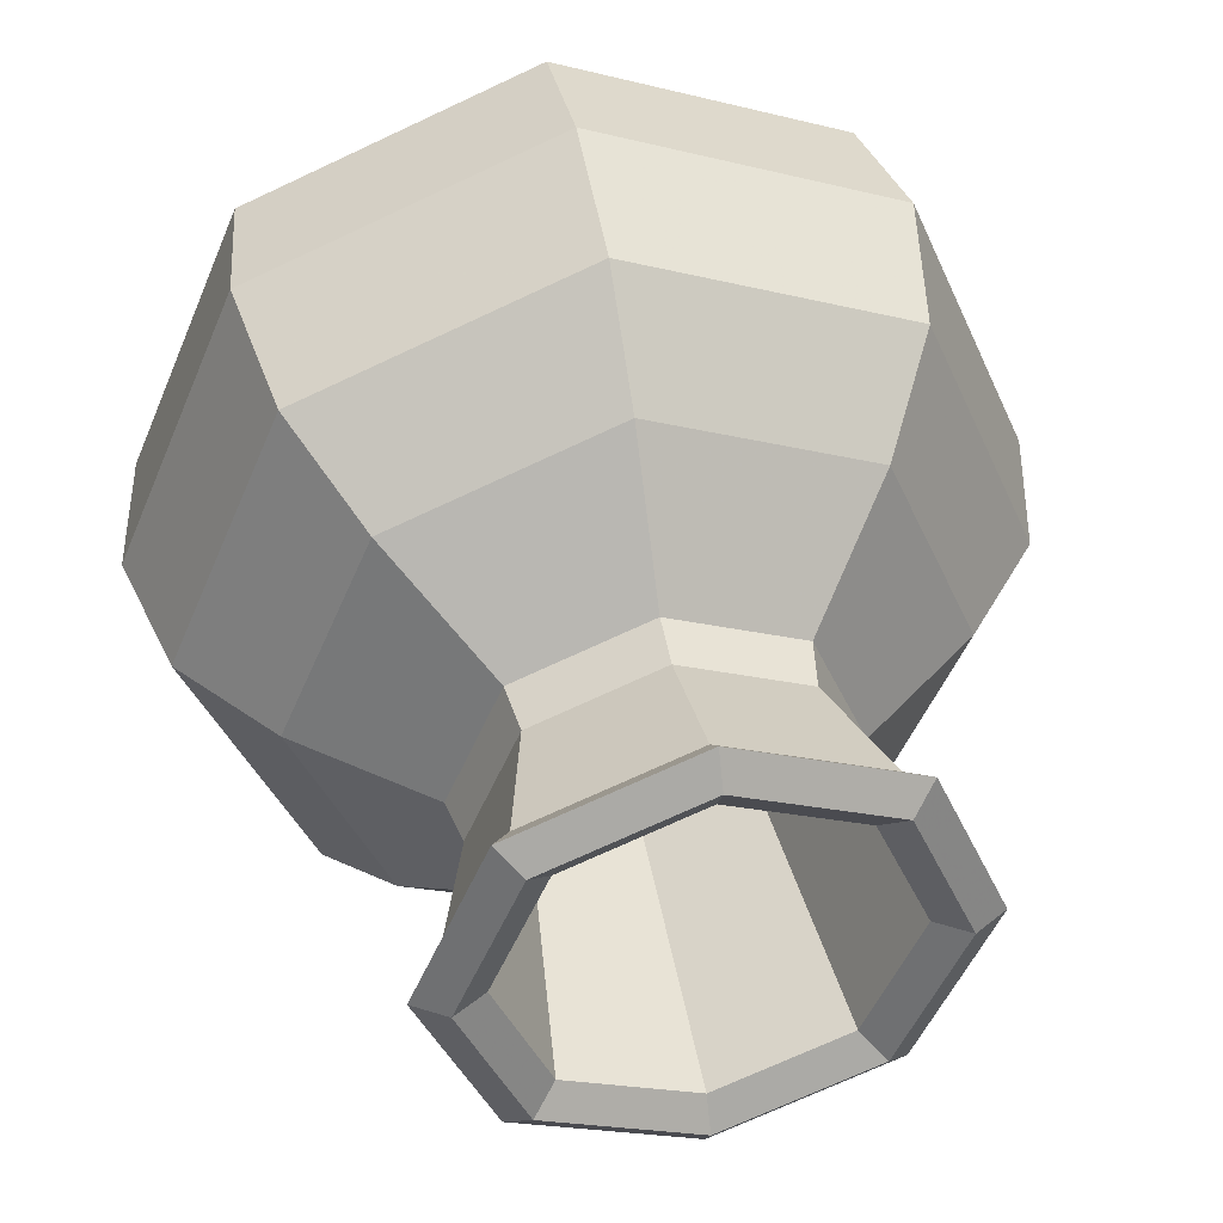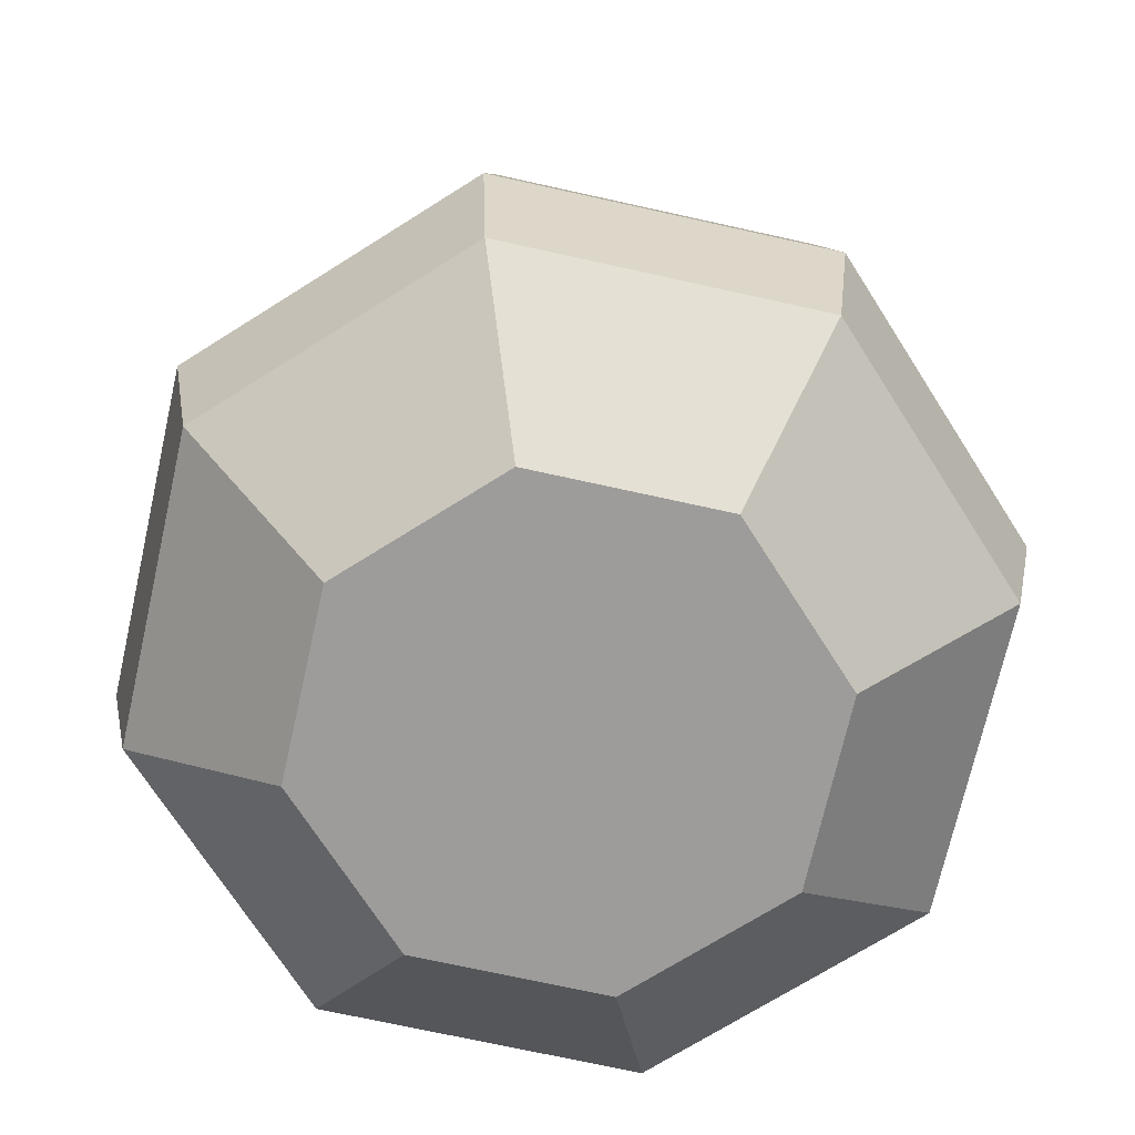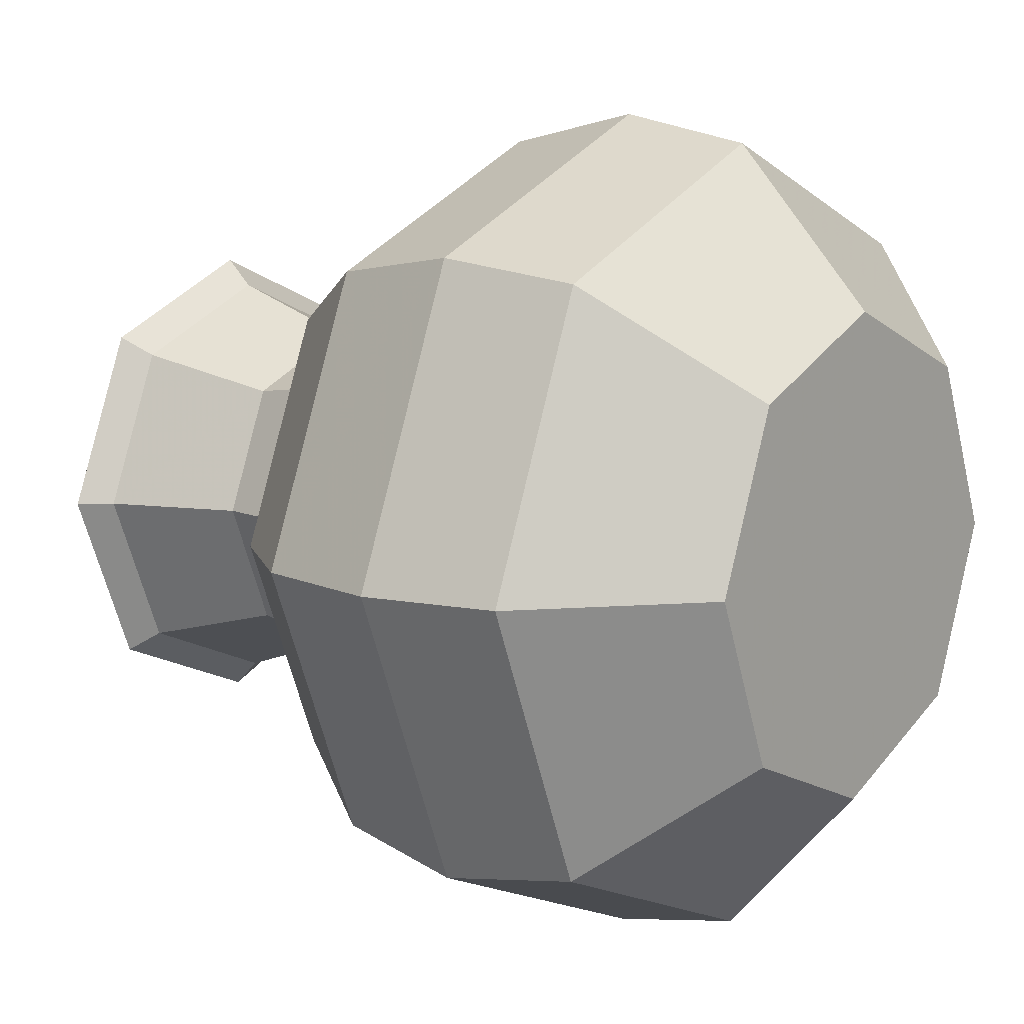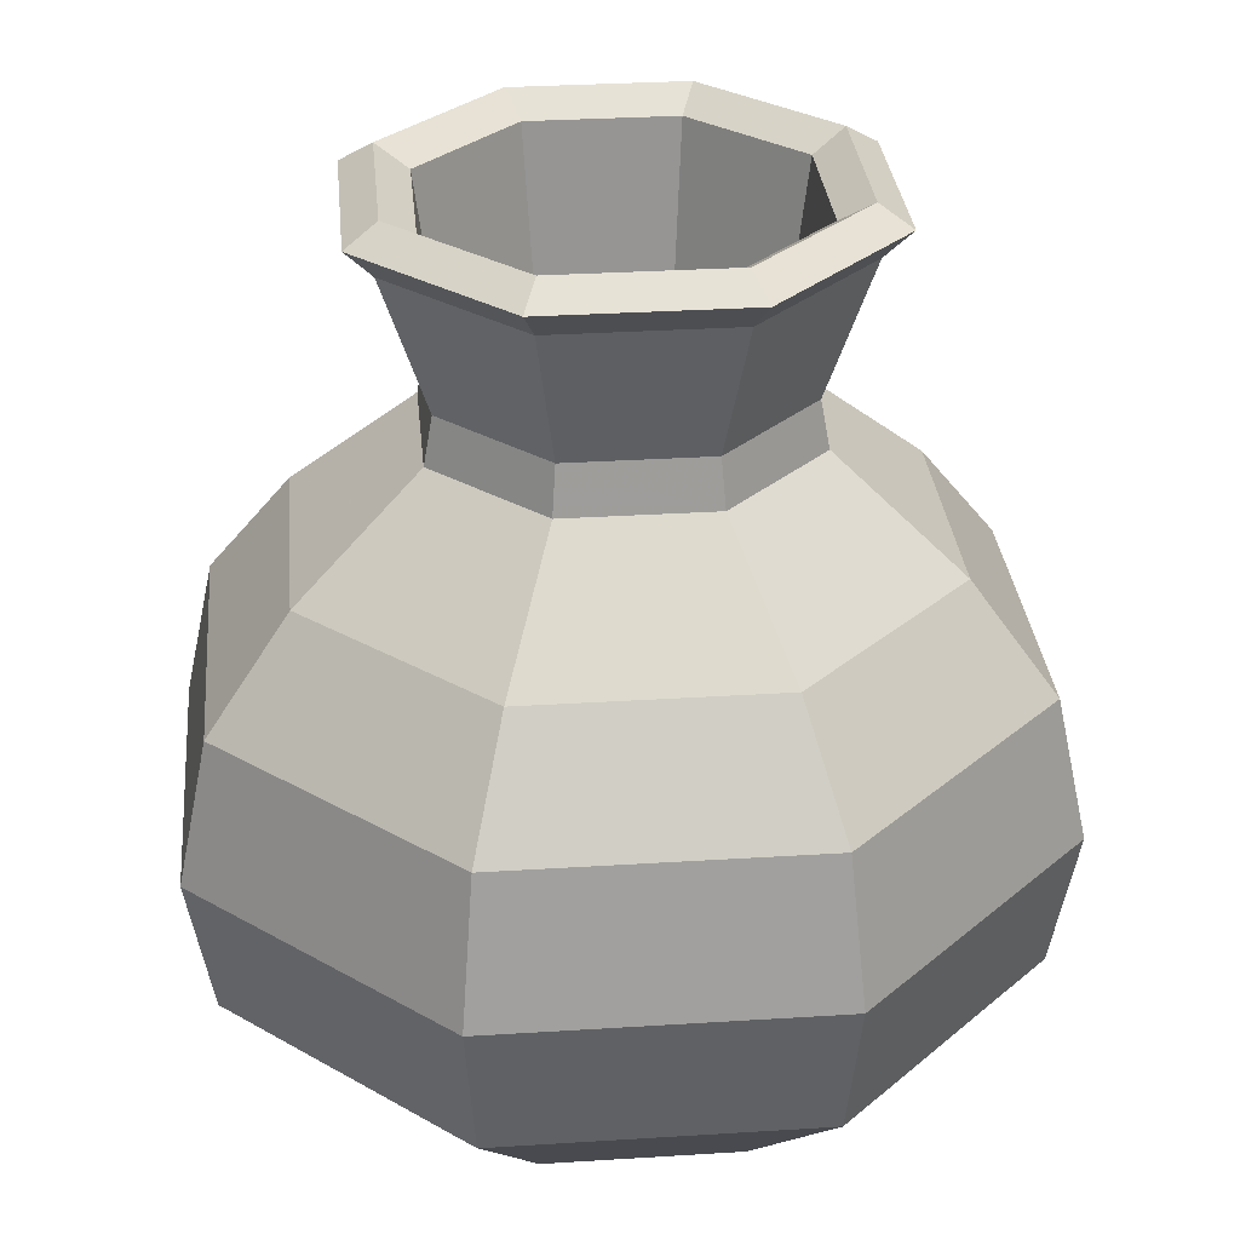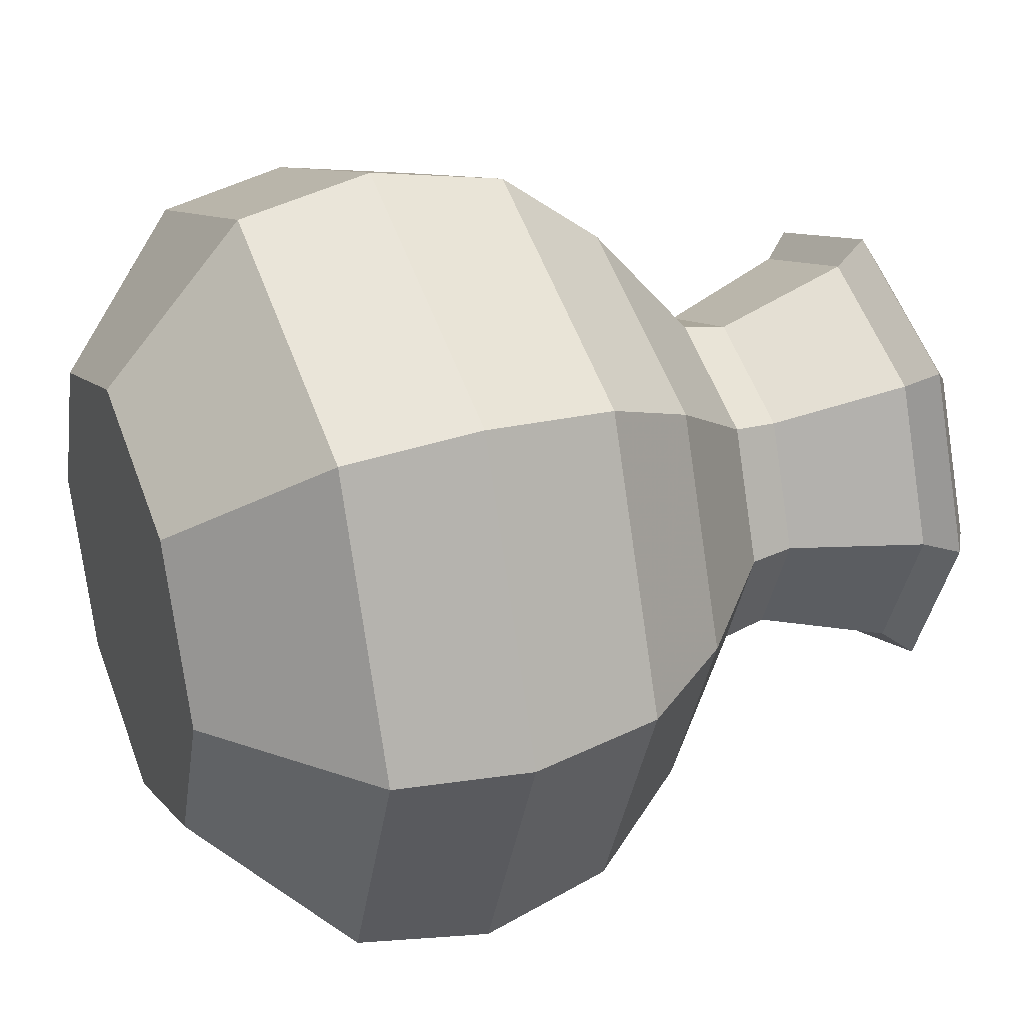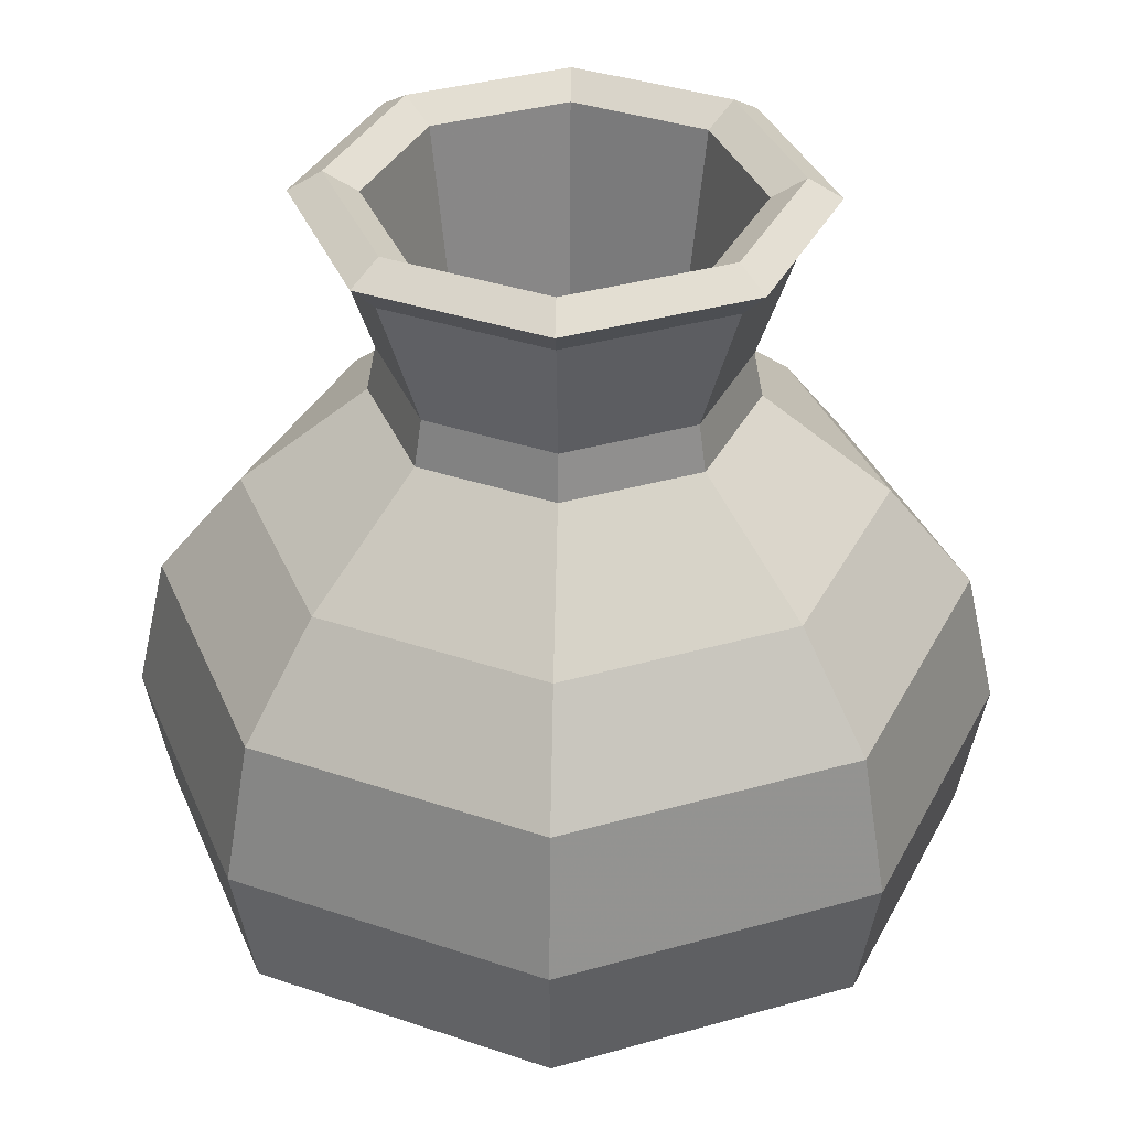
<metadata>
{"format":"obj","ext":"obj","renderer":"f3d","projection":"perspective","resolution":1024,"background":"white","views":[{"elev":44.6,"azim":168.5,"up":"+Z"},{"elev":-70.2,"azim":99.9,"up":"+Y"},{"elev":10.4,"azim":-52.9,"up":"+Z"},{"elev":30.3,"azim":-162.8,"up":"+Y"},{"elev":32.5,"azim":67.9,"up":"+Z"},{"elev":35.4,"azim":-133.2,"up":"+Y"}]}
</metadata>
<code>
o Cylinder.001
v 0 -0 -0.03998
v 0 0.1367 -0.04097
v 0.02827 -0 -0.02827
v 0.02897 0.1367 -0.02897
v 0.03998 -0 0
v 0.04097 0.1367 0
v 0.02827 -0 0.02827
v 0.02897 0.1367 0.02897
v -0 -0 0.03998
v -0 0.1367 0.04097
v -0.02827 -0 0.02827
v -0.02897 0.1367 0.02897
v -0.03998 -0 -0
v -0.04097 0.1367 -0
v -0.02827 -0 -0.02827
v -0.02897 0.1367 -0.02897
v 0 0.06835 -0.06488
v 0.04588 0.06835 -0.04588
v 0.06488 0.06835 0
v 0.04588 0.06835 0.04588
v -0 0.06835 0.06488
v -0.04588 0.06835 0.04588
v -0.06488 0.06835 -0
v -0.04588 0.06835 -0.04588
v 0 0.1025 -0.03038
v 0.02148 0.1025 -0.02148
v 0.03038 0.1025 0
v 0.02148 0.1025 0.02148
v -0 0.1025 0.03038
v -0.02148 0.1025 0.02148
v -0.03038 0.1025 -0
v -0.02148 0.1025 -0.02148
v 0.04651 0.02334 -0.04651
v 0.06578 0.02334 0
v 0.04651 0.02334 0.04651
v -0 0.02334 0.06578
v -0.04651 0.02334 0.04651
v -0.06578 0.02334 -0
v -0.04651 0.02334 -0.04651
v 0 0.02334 -0.06578
v 0 0.04555 -0.07
v 0.0495 0.04555 -0.0495
v 0.07 0.04555 0
v 0.0495 0.04555 0.0495
v -0 0.04555 0.07
v -0.0495 0.04555 0.0495
v -0.07 0.04555 -0
v -0.0495 0.04555 -0.0495
v 0.03612 0.08543 -0.03612
v 0.05109 0.08543 0
v 0.03612 0.08543 0.03612
v -0 0.08543 0.05109
v -0.03612 0.08543 0.03612
v -0.05109 0.08543 -0
v -0.03612 0.08543 -0.03612
v 0 0.08543 -0.05109
v 0 0.1101 -0.0289
v 0.02043 0.1101 -0.02043
v 0.0289 0.1101 0
v 0.02043 0.1101 0.02043
v -0 0.1101 0.0289
v -0.02043 0.1101 0.02043
v -0.0289 0.1101 -0
v -0.02043 0.1101 -0.02043
v 0.02136 0.1367 -0.02136
v 0 0.1367 -0.03021
v -0.02136 0.1367 -0.02136
v -0.03021 0.1367 -0
v -0.02136 0.1367 0.02136
v -0 0.1367 0.03021
v 0.02136 0.1367 0.02136
v 0.03021 0.1367 0
v 0.01354 0.05815 -0.01354
v 0 0.05815 -0.01915
v -0.01354 0.05815 -0.01354
v -0.01915 0.05815 -0
v -0.01354 0.05815 0.01354
v 0 0.05815 0.01915
v 0.01354 0.05815 0.01354
v 0.01915 0.05815 0
v 0.02517 0.14 -0.02517
v 0 0.14 -0.03559
v -0.02517 0.14 -0.02517
v -0.03559 0.14 -0
v -0.02517 0.14 0.02517
v -0 0.14 0.03559
v 0.02517 0.14 0.02517
v 0.03559 0.14 0
v 0 0.1321 -0.0365
v 0.02581 0.1321 -0.02581
v 0.0365 0.1321 0
v 0.02581 0.1321 0.02581
v -0 0.1321 0.0365
v -0.02581 0.1321 0.02581
v -0.0365 0.1321 -0
v -0.02581 0.1321 -0.02581
f 89 2 4 90
f 90 4 6 91
f 91 6 8 92
f 92 8 10 93
f 93 10 12 94
f 94 12 14 95
f 73 74 75 76 77 78 79 80
f 95 14 16 96
f 96 16 2 89
f 1 3 5 7 9 11 13 15
f 48 24 17 41
f 47 23 24 48
f 46 22 23 47
f 45 21 22 46
f 44 20 21 45
f 43 19 20 44
f 42 18 19 43
f 41 17 18 42
f 55 32 25 56
f 54 31 32 55
f 53 30 31 54
f 52 29 30 53
f 51 28 29 52
f 50 27 28 51
f 49 26 27 50
f 56 25 26 49
f 1 40 33 3
f 3 33 34 5
f 5 34 35 7
f 7 35 36 9
f 9 36 37 11
f 11 37 38 13
f 13 38 39 15
f 15 39 40 1
f 40 41 42 33
f 33 42 43 34
f 34 43 44 35
f 35 44 45 36
f 36 45 46 37
f 37 46 47 38
f 38 47 48 39
f 39 48 41 40
f 17 56 49 18
f 18 49 50 19
f 19 50 51 20
f 20 51 52 21
f 21 52 53 22
f 22 53 54 23
f 23 54 55 24
f 24 55 56 17
f 32 64 57 25
f 31 63 64 32
f 30 62 63 31
f 29 61 62 30
f 28 60 61 29
f 27 59 60 28
f 26 58 59 27
f 25 57 58 26
f 81 82 66 65
f 82 83 67 66
f 83 84 68 67
f 84 85 69 68
f 85 86 70 69
f 86 87 71 70
f 87 88 72 71
f 88 81 65 72
f 65 66 74 73
f 66 67 75 74
f 67 68 76 75
f 68 69 77 76
f 69 70 78 77
f 70 71 79 78
f 71 72 80 79
f 72 65 73 80
f 6 4 81 88
f 8 6 88 87
f 10 8 87 86
f 12 10 86 85
f 14 12 85 84
f 16 14 84 83
f 2 16 83 82
f 4 2 82 81
f 64 96 89 57
f 63 95 96 64
f 62 94 95 63
f 61 93 94 62
f 60 92 93 61
f 59 91 92 60
f 58 90 91 59
f 57 89 90 58

</code>
